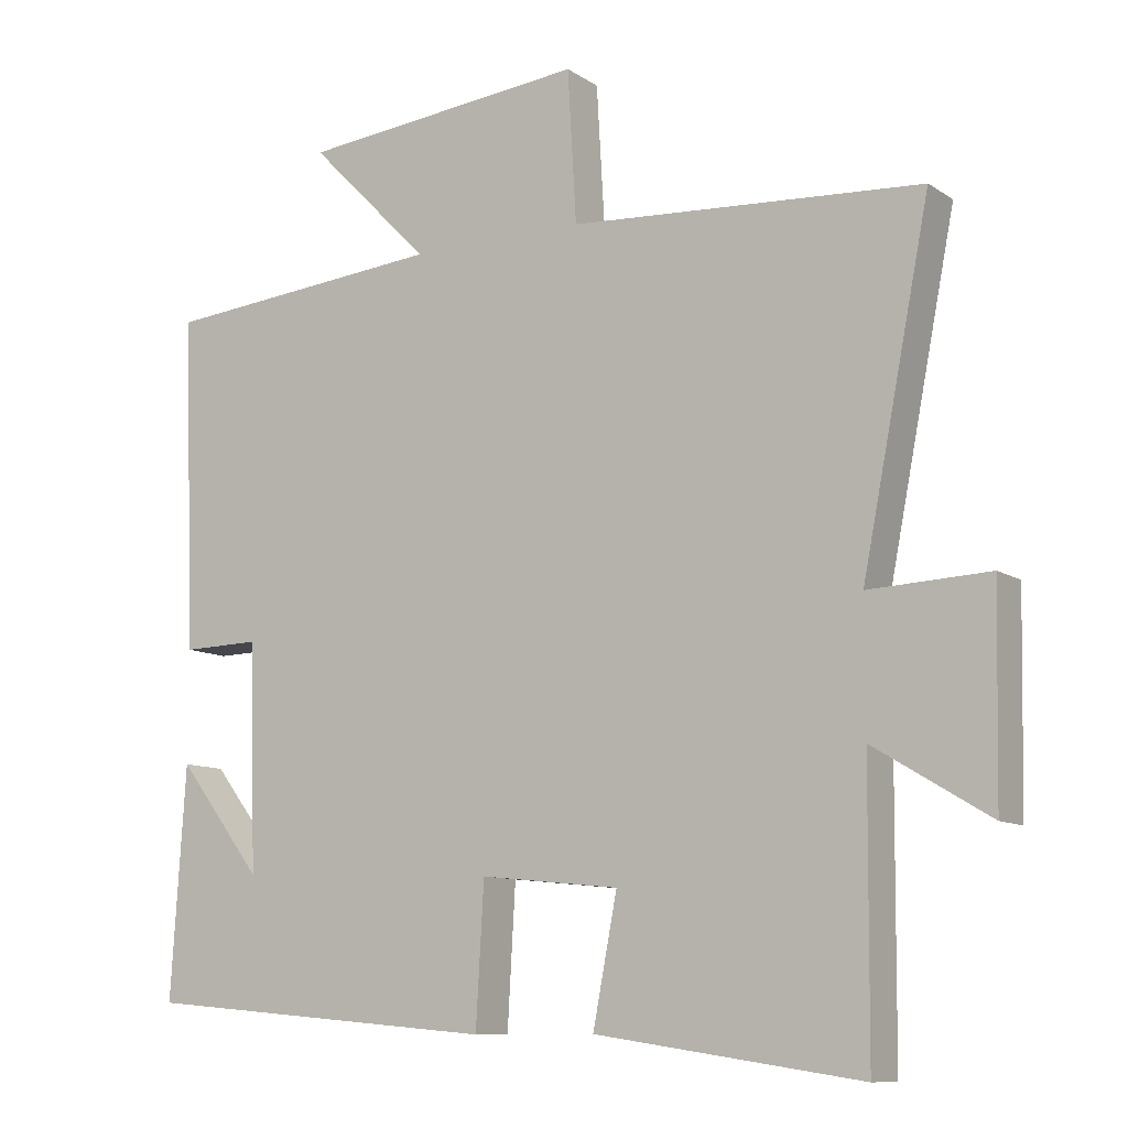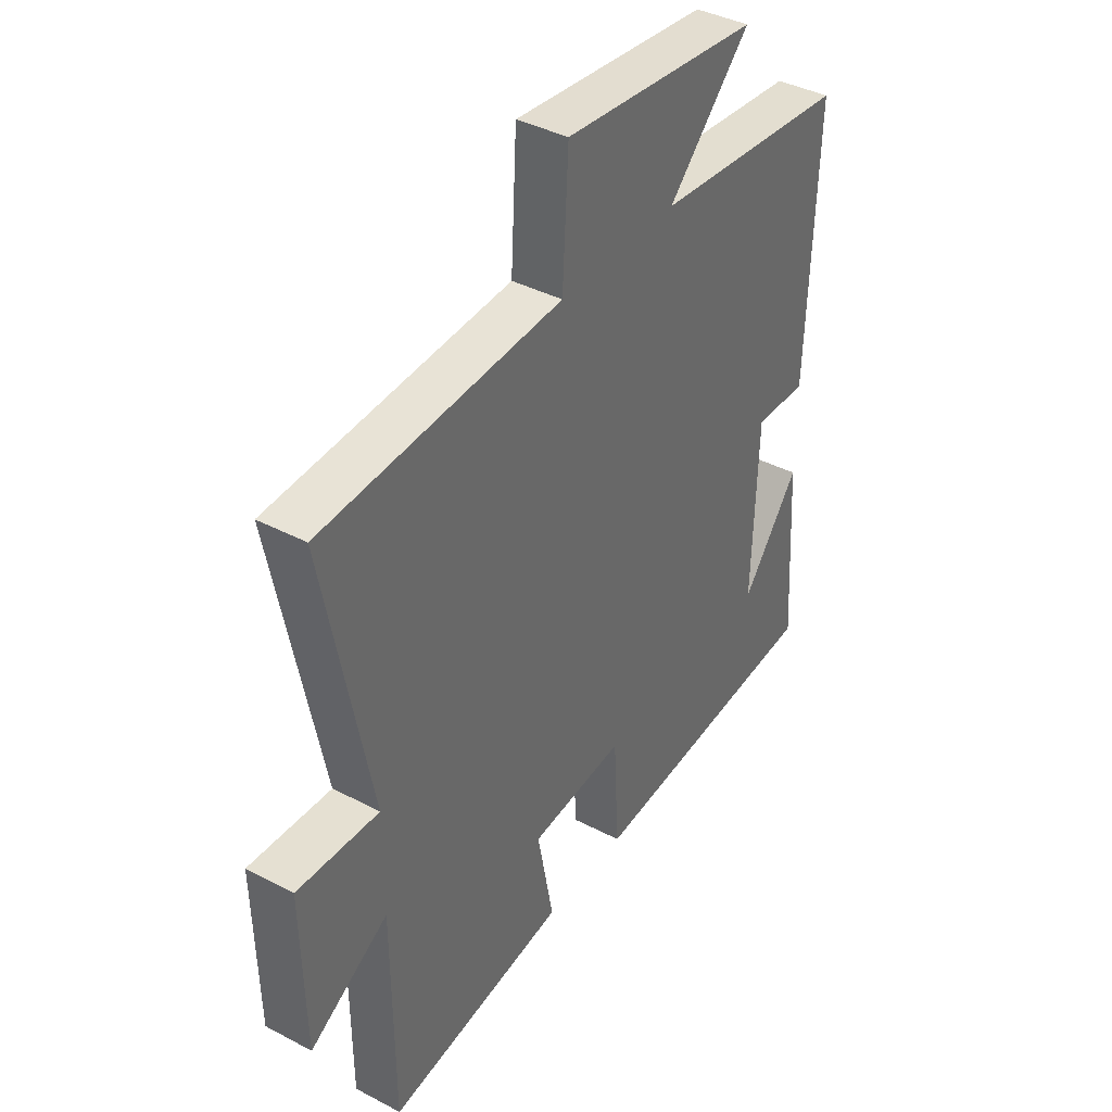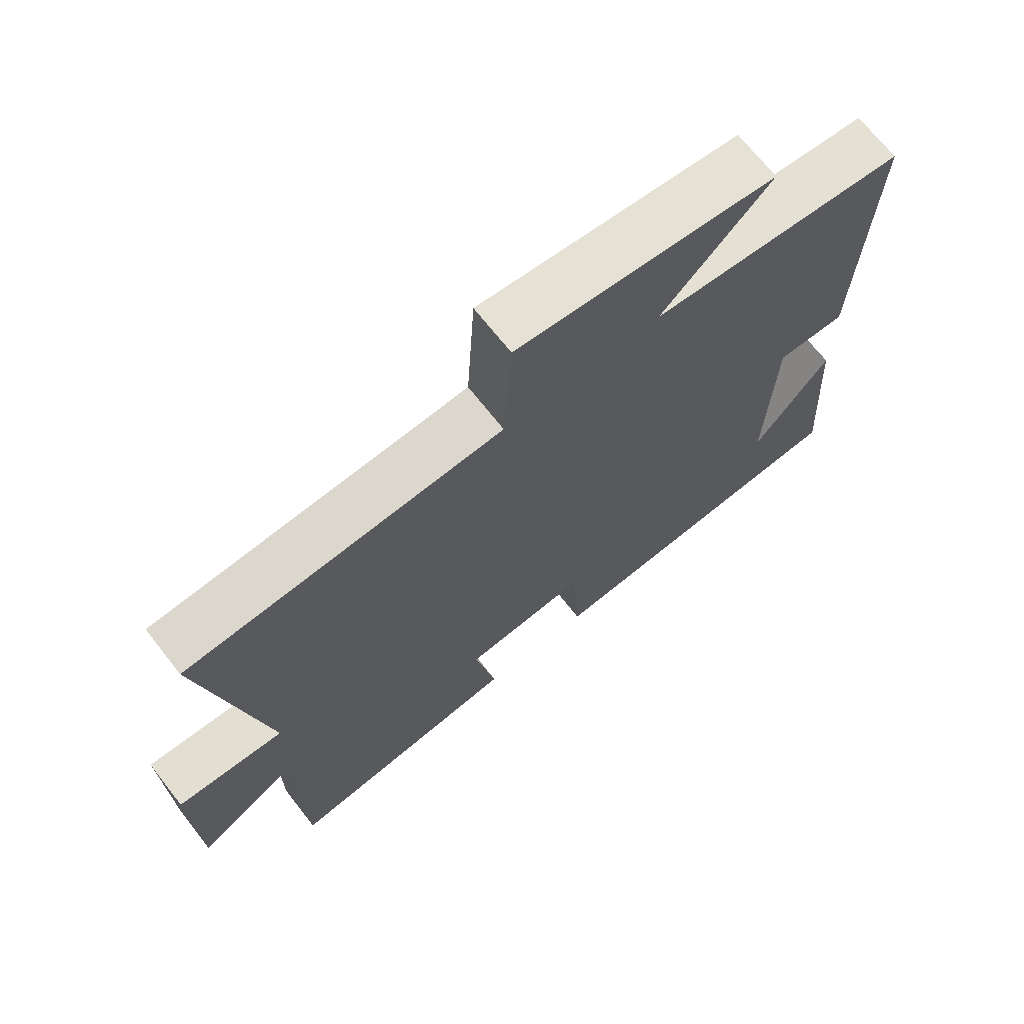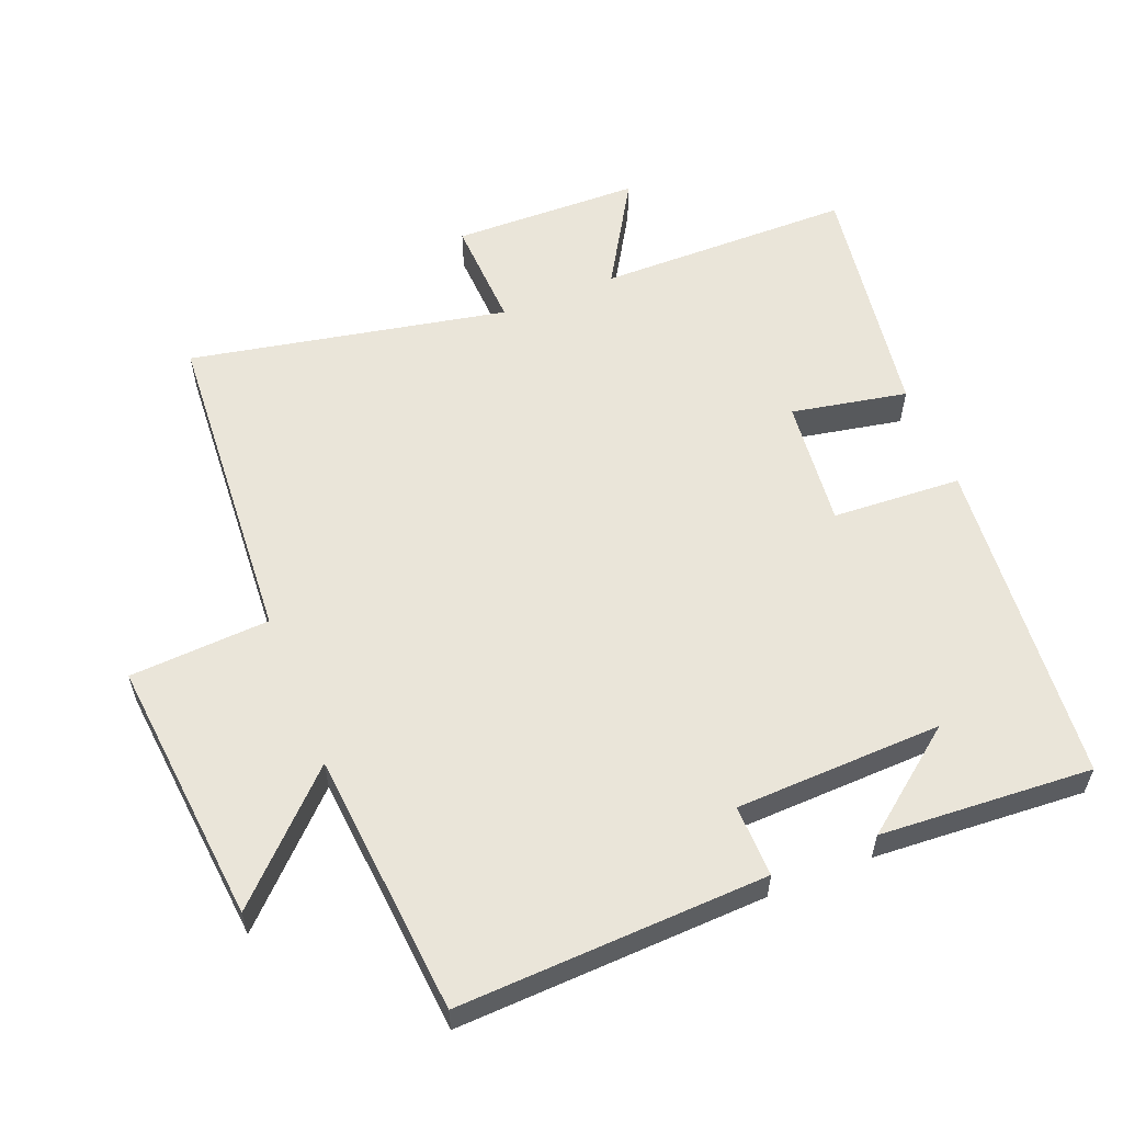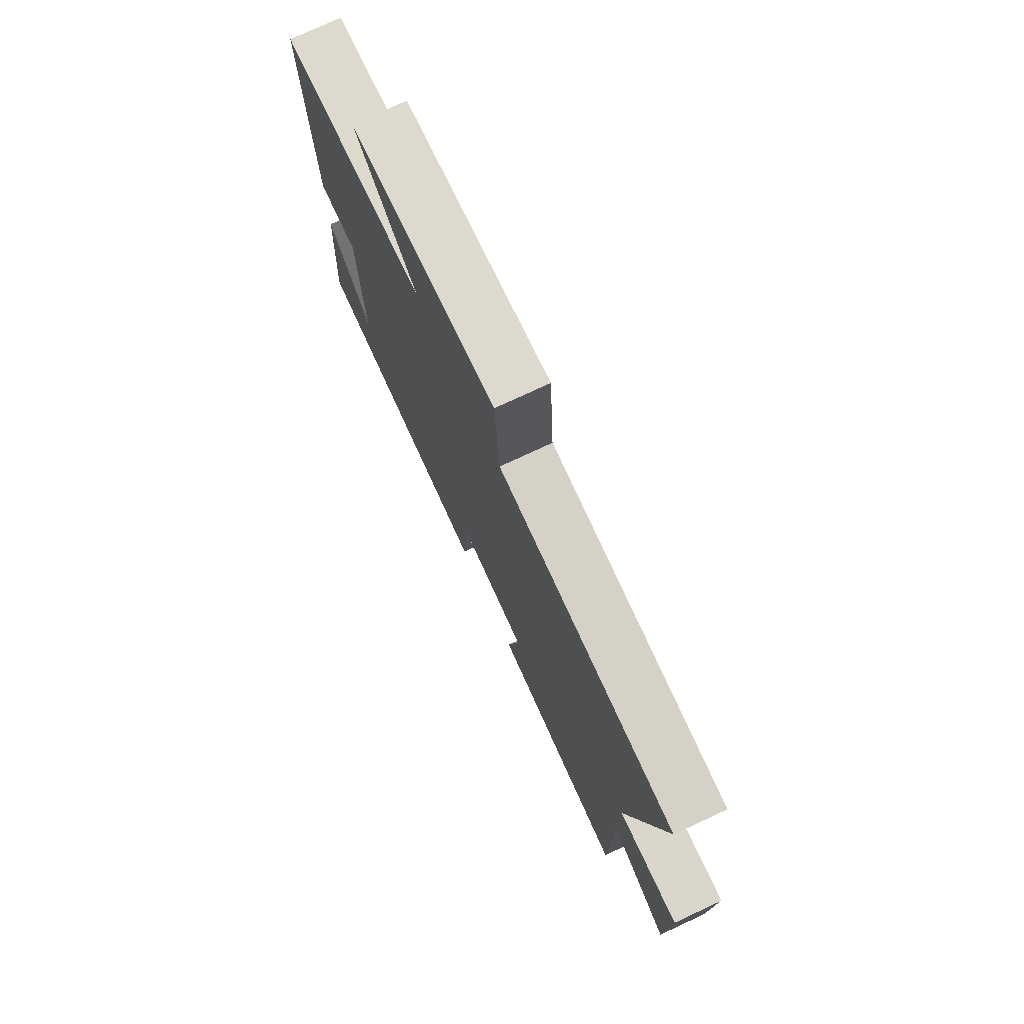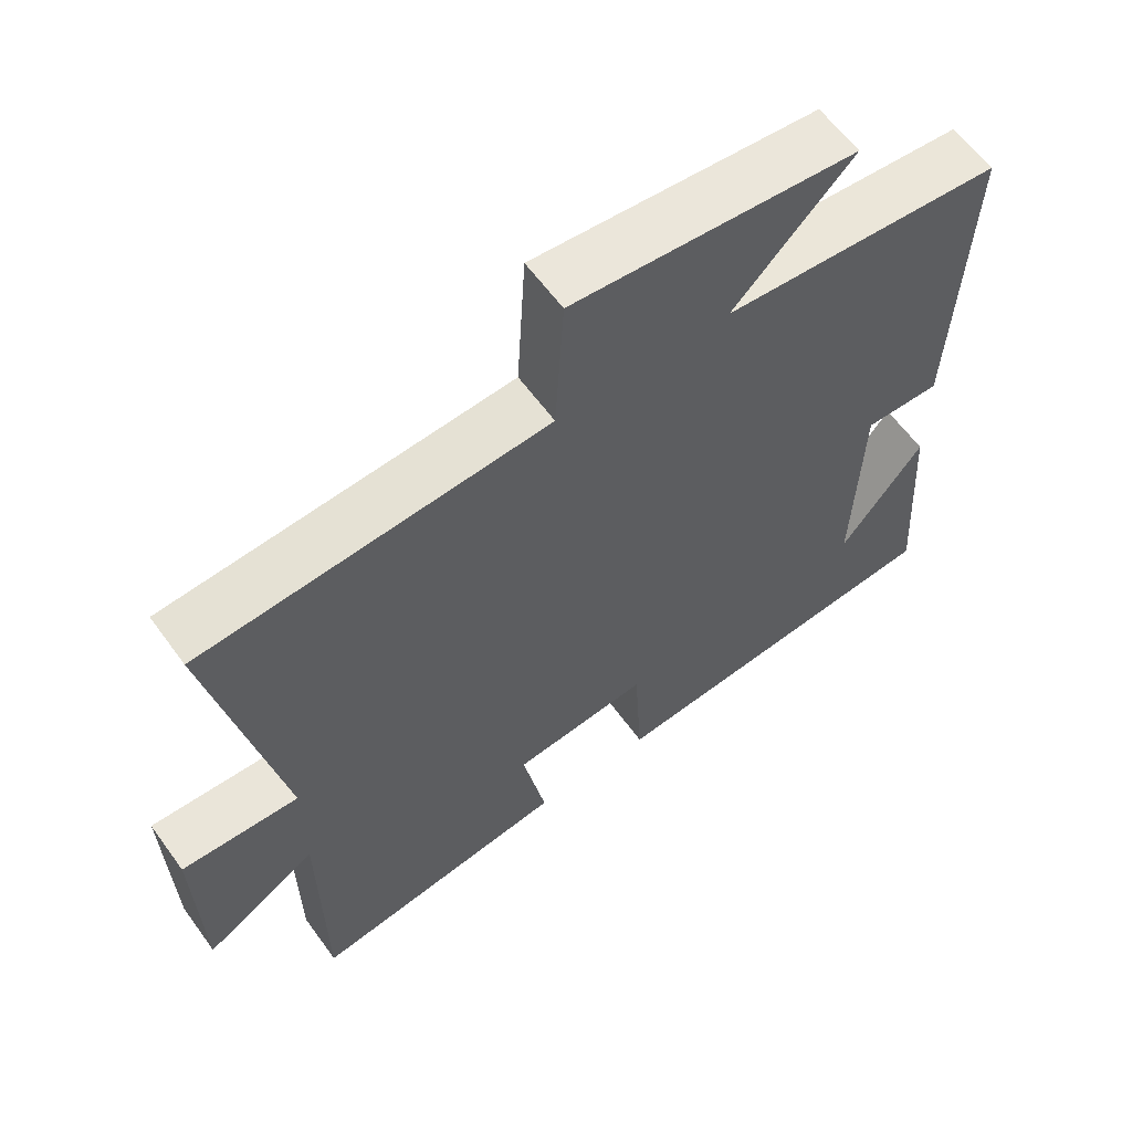
<metadata>
{"format":"obj","ext":"obj","renderer":"f3d","projection":"perspective","resolution":1024,"background":"white","views":[{"elev":-10.3,"azim":-147.6,"up":"+Z"},{"elev":39.4,"azim":-56.7,"up":"+Z"},{"elev":69.5,"azim":-38.1,"up":"+Z"},{"elev":57.8,"azim":68.2,"up":"+Y"},{"elev":75.8,"azim":-115.0,"up":"+Z"},{"elev":61.2,"azim":-35.9,"up":"+Z"}]}
</metadata>
<code>
v 0.518 0.07 0.466
v 0.5 0.07 0.01
v 0.394 0.07 0.012
v 0.384 0.07 -0.294
v 0.5 0.07 -0.144
v 0.52 0.07 -0.457
v 0.033 0.07 -0.5
v 0.022 0.07 -0.309
v -0.168 0.07 -0.329
v -0.135 0.07 -0.5
v -0.497 0.07 -0.554
v -0.5 0.07 -0.177
v -0.658 0.07 -0.272
v -0.664 0.07 0.006
v -0.5 0.07 -0.001
v -0.593 0.07 0.468
v -0.112 0.07 0.5
v -0.1 0.07 0.707
v 0.294 0.07 0.669
v 0.128 0.07 0.5
v 0.518 0 0.466
v 0.5 0 0.01
v 0.394 0 0.012
v 0.384 0 -0.294
v 0.5 0 -0.144
v 0.52 0 -0.457
v 0.033 0 -0.5
v 0.022 0 -0.309
v -0.168 0 -0.329
v -0.135 0 -0.5
v -0.497 0 -0.554
v -0.5 0 -0.177
v -0.658 0 -0.272
v -0.664 0 0.006
v -0.5 0 -0.001
v -0.593 0 0.468
v -0.112 0 0.5
v -0.1 0 0.707
v 0.294 0 0.669
v 0.128 0 0.5
f 17 18 19 20
f 17 20 1
f 16 17 1
f 15 16 1
f 12 13 14 15
f 11 12 15
f 10 11 15
f 9 10 15
f 8 9 15 1
f 4 5 6
f 4 6 7 8
f 1 2 3
f 8 1 3
f 3 4 8
f 40 39 38 37
f 21 40 37
f 21 37 36
f 21 36 35
f 35 34 33 32
f 35 32 31
f 35 31 30
f 35 30 29
f 21 35 29 28
f 26 25 24
f 28 27 26 24
f 23 22 21
f 23 21 28
f 28 24 23
f 1 21 22 2
f 2 22 23 3
f 3 23 24 4
f 4 24 25 5
f 5 25 26 6
f 6 26 27 7
f 7 27 28 8
f 8 28 29 9
f 9 29 30 10
f 10 30 31 11
f 11 31 32 12
f 12 32 33 13
f 13 33 34 14
f 14 34 35 15
f 15 35 36 16
f 16 36 37 17
f 17 37 38 18
f 18 38 39 19
f 19 39 40 20
f 20 40 21 1

</code>
